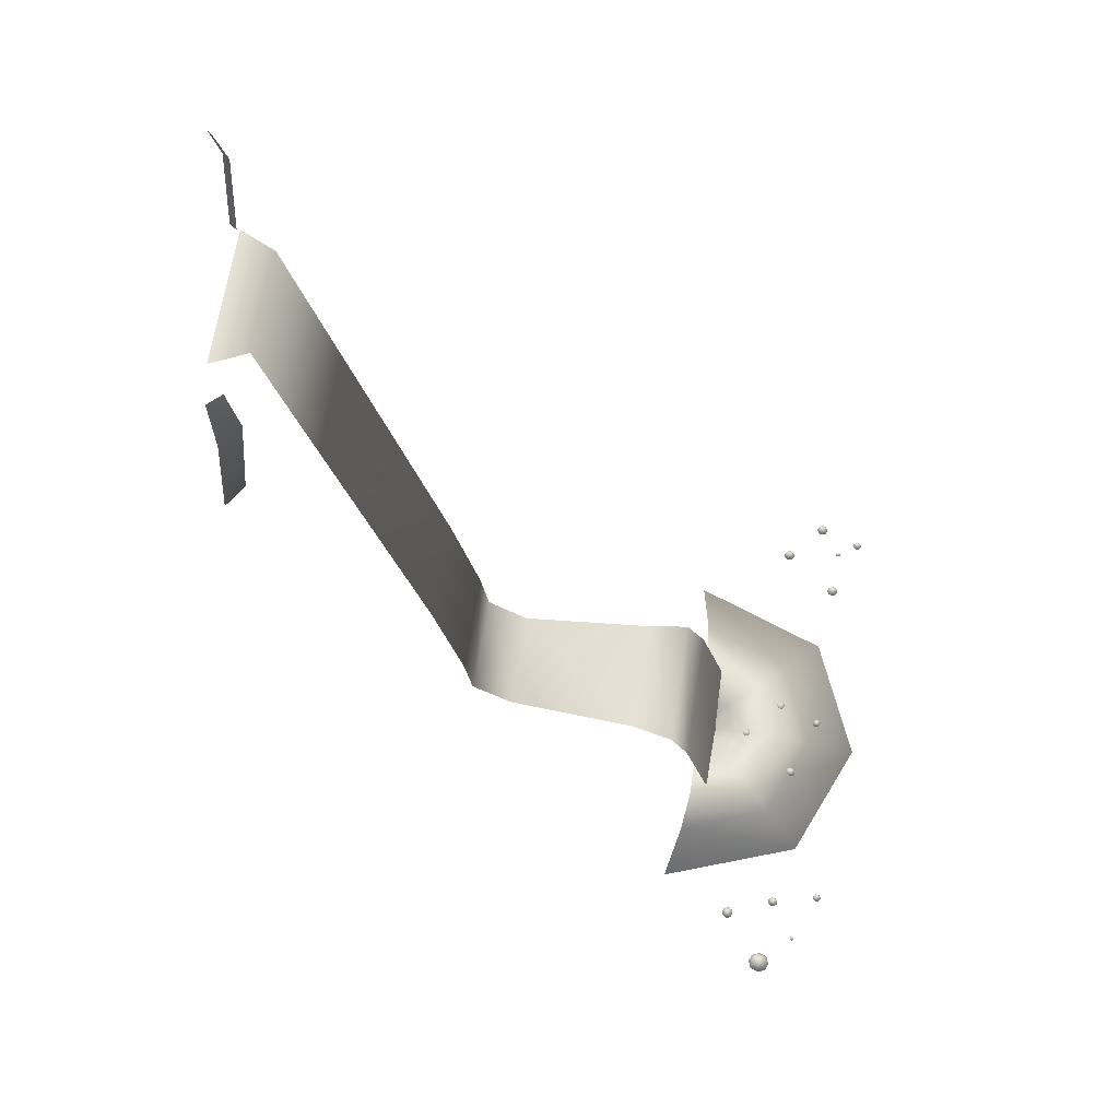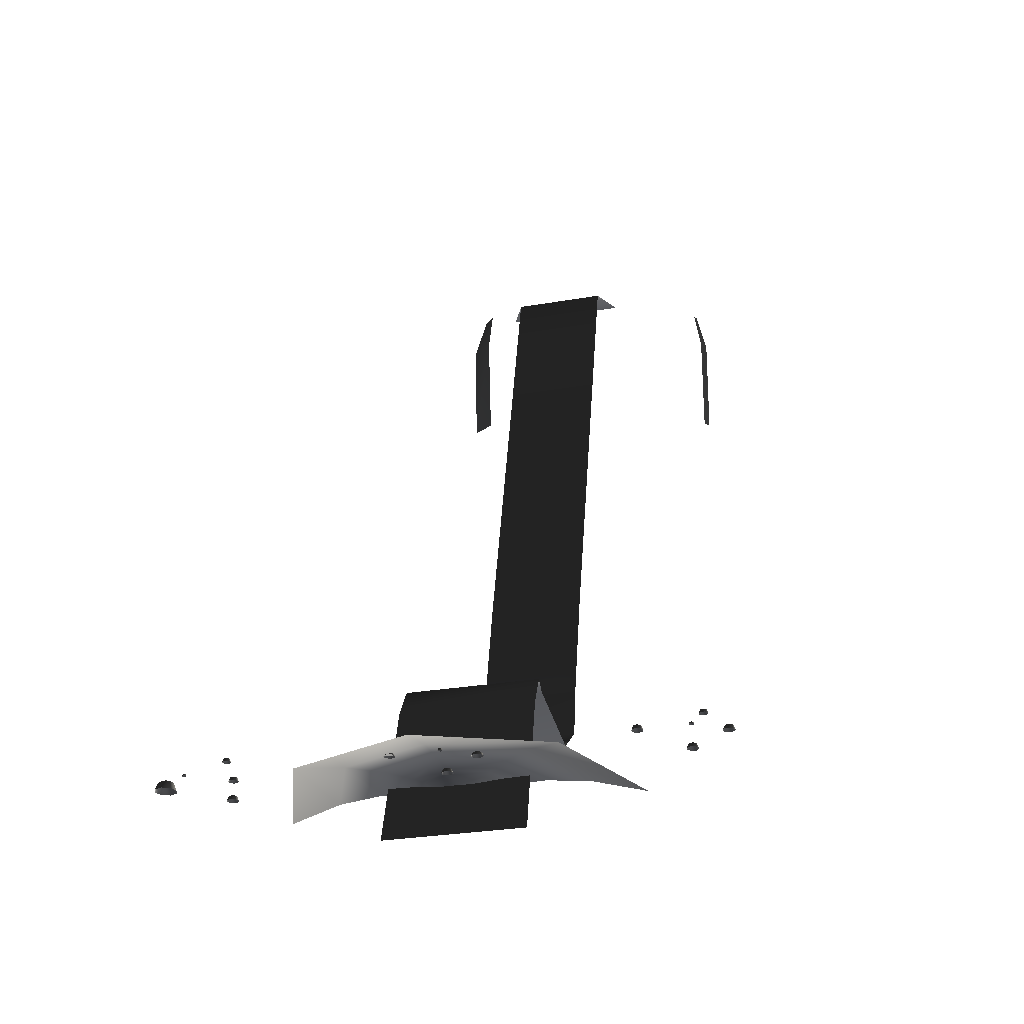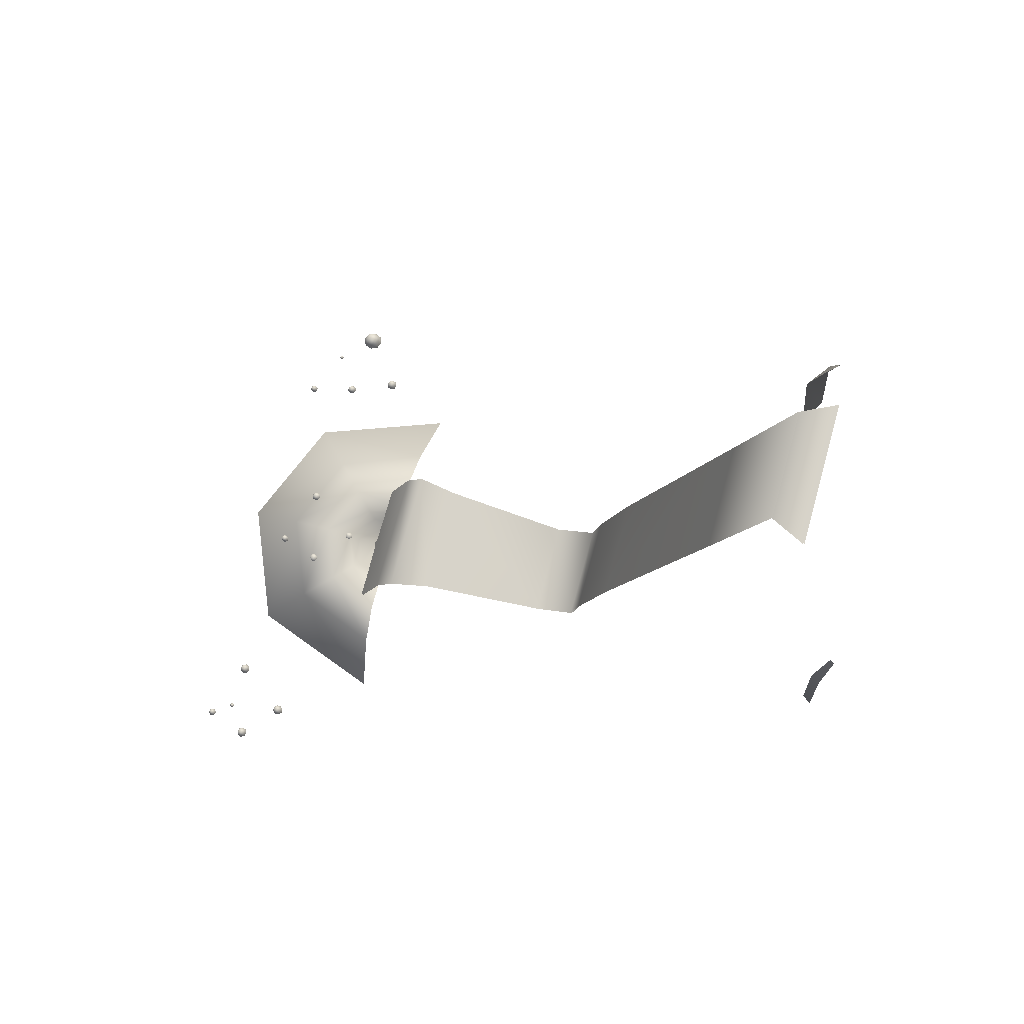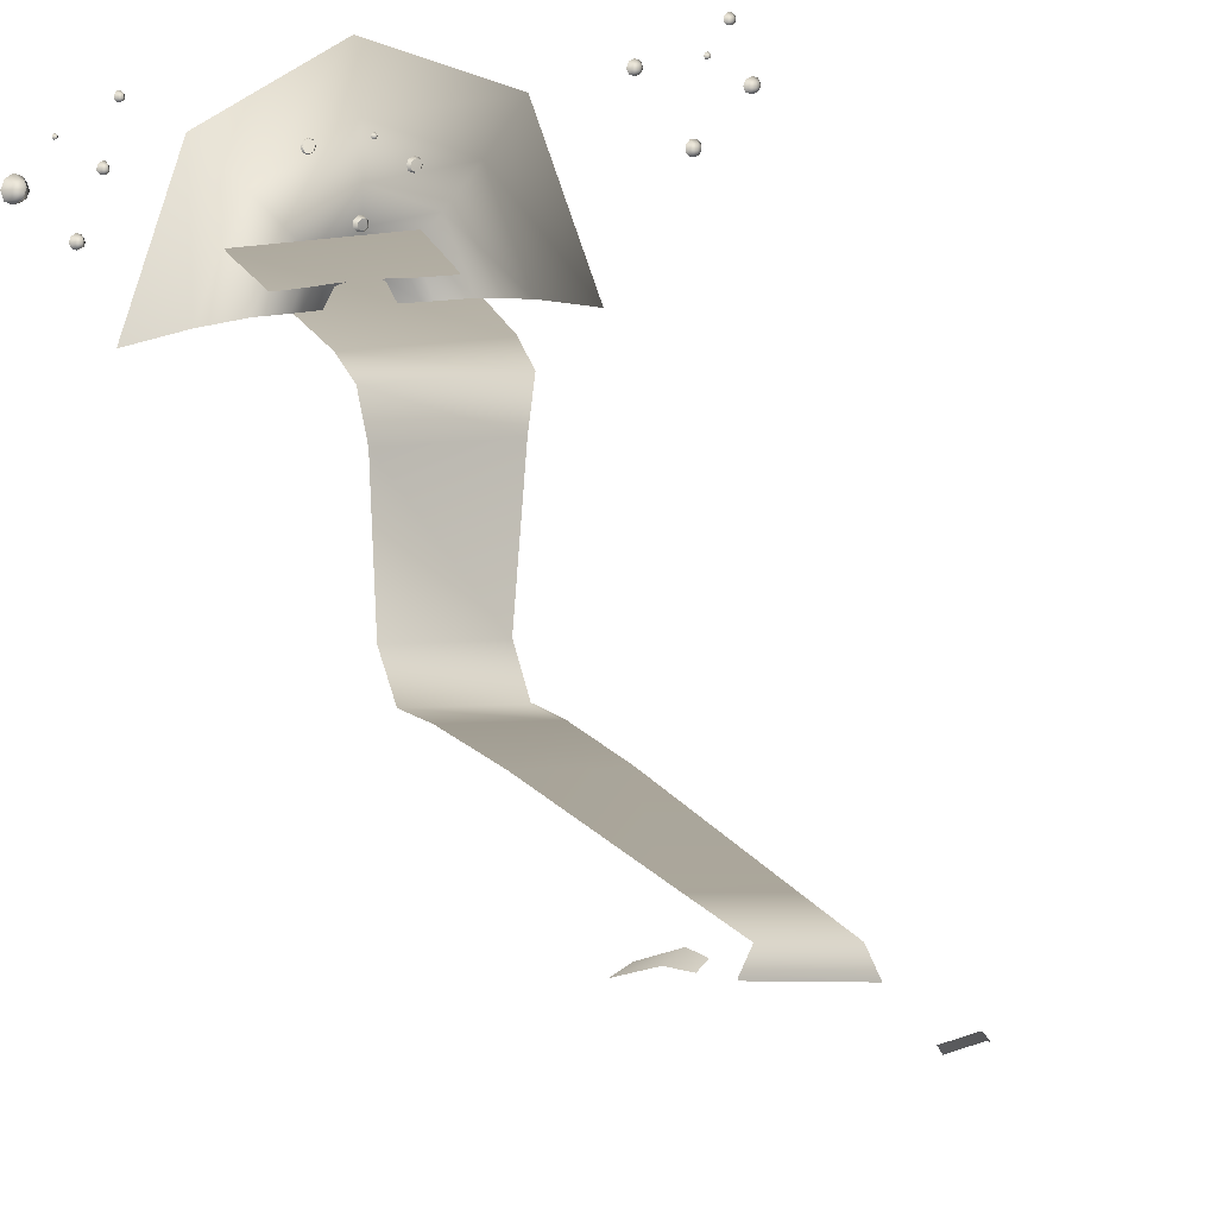
<metadata>
{"format":"obj","ext":"obj","renderer":"f3d","projection":"perspective","resolution":1024,"background":"white","views":[{"elev":64.5,"azim":-81.3,"up":"+Y"},{"elev":-27.8,"azim":15.0,"up":"+Y"},{"elev":76.3,"azim":105.4,"up":"+Y"},{"elev":-5.4,"azim":24.0,"up":"+Z"}]}
</metadata>
<code>
v 1.51 -5.919 19.67
v 1.045 -5.919 20.49
v 2.334 -5.824 19.67
v -6.29 -6.454 26.05
v -6.258 -5.894 19.43
v -8.936 -6.454 18.85
v -4.397 -5.894 24.17
v -4.093 -5.734 19.67
v -2.866 -5.734 22.64
v -2.589 -5.784 19.67
v -1.803 -5.784 21.57
v -2.142 -5.824 19.67
v -1.387 -5.824 21.1
v -1.286 -5.919 19.67
v -0.8362 -5.919 20.44
v 0.09582 -6.454 28.7
v 0.09582 -5.894 26.03
v 0.09582 -5.734 23.86
v 0.09582 -5.784 22.36
v 0.09582 -5.824 21.72
v 0.09582 -5.919 20.67
v 6.482 -6.454 26.05
v 4.588 -5.894 24.17
v 3.058 -5.734 22.64
v 1.995 -5.784 21.57
v 1.594 -5.824 21.11
v 9.127 -6.454 18.85
v 6.449 -5.894 19.43
v 4.285 -5.734 19.67
v 2.781 -5.784 19.67
v 3.523 35.88 -3.158
v -3.276 35.88 -3.158
v -2.467 35.88 -1.472
v 3.754 -8.639 21.4
v 3.628 -1.324 19.25
v -3.441 -8.639 21.4
v -3.381 -1.324 19.25
v 3.59 0.2449 18.25
v -3.343 0.2449 18.25
v 3.19 0.4638 16.08
v -2.943 0.4638 16.08
v 2.71 0.297 9.142
v -2.463 0.297 9.142
v 2.714 1.773 7.028
v -2.467 1.773 7.028
v 2.714 4.542 6.618
v -2.467 4.542 6.618
v -2.467 10.63 5.217
v 2.714 35.88 -1.472
v 2.714 27.6 0.7166
v -2.467 27.6 0.7166
v 2.714 25.22 1.347
v -2.467 25.22 1.347
v 2.714 10.63 5.217
v 3.521 35.9 -3.219
v -3.277 35.9 -3.219
v -2.468 35.9 -1.534
v 3.752 -8.639 21.34
v 3.626 -1.324 19.18
v -3.443 -8.639 21.34
v -3.382 -1.324 19.18
v 3.589 0.2252 18.24
v -3.344 0.2252 18.24
v 3.188 0.4193 16.02
v -2.944 0.4193 16.02
v 2.709 0.2525 9.081
v -2.464 0.2525 9.081
v 2.713 1.773 6.966
v -2.468 1.773 6.966
v 2.713 4.542 6.556
v -2.468 4.542 6.556
v -2.468 10.63 5.156
v 2.713 35.9 -1.534
v 2.713 27.6 0.6551
v -2.468 27.6 0.6551
v 2.712 25.22 1.286
v -2.468 25.22 1.286
v 2.713 10.63 5.156
v -5.241 35.85 -2.876
v -4.716 33.38 -1.69
v -4.618 35.85 -2.224
v -5.847 33.38 -2.529
v -5.874 27.6 -2.96
v -4.716 27.6 -2.252
v 8.808 33.38 -5.156
v 8.732 27.6 -5.532
v 8.979 27.6 -5.919
v 8.36 35.85 -5.586
v 8.488 35.85 -5.784
v 9.082 33.38 -5.552
v 9.996 -6.443 26.69
v 10.2 -6.443 26.78
v 10.2 -6.236 26.69
v 10.34 -6.236 26.63
v 10.4 -6.443 26.69
v 10.4 -6.236 26.49
v 10.48 -6.443 26.49
v 10.34 -6.236 26.34
v 10.4 -6.443 26.28
v 10.2 -6.236 26.28
v 10.2 -6.443 26.19
v 10.06 -6.236 26.34
v 10.2 -6.15 26.49
v 9.996 -6.236 26.49
v 10.06 -6.236 26.63
v 9.996 -6.443 26.28
v 9.913 -6.443 26.49
v -1.655 -5.986 25.03
v -1.856 -5.986 24.94
v -1.856 -5.779 25.03
v -1.572 -5.986 25.23
v -1.714 -5.779 25.09
v -1.655 -5.779 25.23
v -1.655 -5.986 25.44
v -1.714 -5.779 25.38
v -1.856 -5.986 25.53
v -1.856 -5.779 25.44
v -2.058 -5.986 25.44
v -1.999 -5.779 25.38
v -2.141 -5.986 25.23
v -2.058 -5.779 25.23
v -1.856 -5.693 25.23
v -1.999 -5.779 25.09
v -2.058 -5.986 25.03
v 11.93 -6.443 23.81
v 12.09 -6.443 23.97
v 12.12 -6.229 23.89
v 12.28 -6.229 23.88
v 12.32 -6.443 23.96
v 12.39 -6.229 23.76
v 12.47 -6.443 23.79
v 12.39 -6.229 23.6
v 12.47 -6.443 23.56
v 12.28 -6.229 23.49
v 12.31 -6.443 23.41
v 12.12 -6.229 23.49
v 12.2 -6.141 23.69
v 12.01 -6.229 23.61
v 12.01 -6.229 23.78
v 12.08 -6.443 23.41
v 11.93 -6.443 23.58
v 0.4156 -5.986 22.31
v 0.254 -5.986 22.15
v 0.2223 -5.773 22.24
v 0.4193 -5.986 22.54
v 0.3366 -5.773 22.35
v 0.3392 -5.773 22.51
v 0.2627 -5.986 22.71
v 0.2285 -5.773 22.63
v 0.03771 -5.986 22.72
v 0.06938 -5.773 22.63
v -0.124 -5.986 22.56
v -0.04493 -5.773 22.52
v -0.1276 -5.986 22.33
v -0.04749 -5.773 22.36
v 0.1458 -5.684 22.44
v 0.0632 -5.773 22.24
v 0.02897 -5.986 22.16
v 13.97 -6.443 25.27
v 13.88 -6.443 25.48
v 13.97 -6.229 25.48
v 14.03 -6.229 25.63
v 13.96 -6.443 25.69
v 14.18 -6.229 25.69
v 14.18 -6.443 25.77
v 14.33 -6.229 25.63
v 14.39 -6.443 25.69
v 14.4 -6.229 25.49
v 14.48 -6.443 25.49
v 14.34 -6.229 25.34
v 14.18 -6.141 25.48
v 14.19 -6.229 25.27
v 14.03 -6.229 25.33
v 14.4 -6.443 25.28
v 14.19 -6.443 25.19
v 2.338 -5.986 24.44
v 2.43 -5.986 24.23
v 2.341 -5.773 24.23
v 2.123 -5.986 24.52
v 2.276 -5.773 24.38
v 2.124 -5.773 24.44
v 1.911 -5.986 24.43
v 1.975 -5.773 24.37
v 1.826 -5.986 24.22
v 1.915 -5.773 24.23
v 1.918 -5.986 24.02
v 1.98 -5.773 24.08
v 2.133 -5.986 23.94
v 2.132 -5.773 24.02
v 2.128 -5.684 24.23
v 2.281 -5.773 24.09
v 2.345 -5.986 24.03
v 12.6 -6.443 26.68
v 12.68 -6.443 26.72
v 12.68 -6.352 26.68
v 12.75 -6.352 26.65
v 12.77 -6.443 26.68
v 12.77 -6.352 26.59
v 12.81 -6.443 26.59
v 12.75 -6.352 26.53
v 12.77 -6.443 26.5
v 12.68 -6.352 26.5
v 12.68 -6.443 26.46
v 12.62 -6.352 26.53
v 12.68 -6.314 26.59
v 12.6 -6.352 26.59
v 12.62 -6.352 26.65
v 12.6 -6.443 26.5
v 12.56 -6.443 26.59
v 0.7188 -5.986 25.25
v 0.6304 -5.986 25.21
v 0.6304 -5.895 25.25
v 0.7554 -5.986 25.34
v 0.6929 -5.895 25.27
v 0.7188 -5.895 25.34
v 0.7188 -5.986 25.43
v 0.6929 -5.895 25.4
v 0.6304 -5.986 25.47
v 0.6304 -5.895 25.43
v 0.542 -5.986 25.43
v 0.5679 -5.895 25.4
v 0.5053 -5.986 25.34
v 0.542 -5.895 25.34
v 0.6304 -5.857 25.34
v 0.5679 -5.895 25.27
v 0.542 -5.986 25.25
v 13.23 -6.443 27.77
v 13.35 -6.443 27.89
v 13.37 -6.284 27.83
v 13.49 -6.284 27.82
v 13.52 -6.443 27.88
v 13.58 -6.284 27.73
v 13.63 -6.443 27.76
v 13.57 -6.284 27.61
v 13.63 -6.443 27.59
v 13.49 -6.284 27.53
v 13.51 -6.443 27.47
v 13.37 -6.284 27.54
v 13.43 -6.218 27.68
v 13.29 -6.284 27.62
v 13.29 -6.284 27.75
v 13.34 -6.443 27.48
v 13.23 -6.443 27.6
v 1.578 -5.986 26.33
v 1.458 -5.986 26.22
v 1.434 -5.827 26.28
v 1.581 -5.986 26.51
v 1.519 -5.827 26.36
v 1.521 -5.827 26.48
v 1.464 -5.986 26.63
v 1.439 -5.827 26.57
v 1.296 -5.986 26.64
v 1.32 -5.827 26.58
v 1.176 -5.986 26.52
v 1.235 -5.827 26.49
v 1.173 -5.986 26.35
v 1.233 -5.827 26.37
v 1.377 -5.761 26.43
v 1.315 -5.827 26.28
v 1.29 -5.986 26.22
v -9.694 -6.442 25.38
v -9.499 -6.442 25.38
v -9.529 -6.257 25.31
v -9.364 -6.442 25.23
v -9.433 -6.257 25.2
v -9.601 -6.181 25.14
v -9.667 -6.257 25.31
v -9.766 -6.257 25.21
v -9.435 -6.257 25.06
v -9.367 -6.442 25.03
v -9.534 -6.257 24.97
v -9.507 -6.442 24.89
v -9.672 -6.257 24.97
v -9.768 -6.257 25.07
v -9.702 -6.442 24.9
v -9.838 -6.442 25.05
v -9.835 -6.442 25.25
v -10.93 -6.442 22.67
v -10.84 -6.442 22.88
v -10.77 -6.221 22.82
v -10.62 -6.442 22.98
v -10.62 -6.221 22.89
v -10.61 -6.13 22.67
v -10.83 -6.221 22.67
v -10.77 -6.221 22.52
v -10.46 -6.221 22.83
v -10.4 -6.442 22.89
v -10.39 -6.221 22.68
v -10.3 -6.442 22.68
v -10.46 -6.221 22.52
v -10.61 -6.221 22.46
v -10.39 -6.442 22.46
v -10.61 -6.442 22.37
v -10.83 -6.442 22.45
v -11.57 -6.442 26.55
v -11.49 -6.442 26.51
v -11.52 -6.36 26.49
v -11.46 -6.442 26.43
v -11.49 -6.36 26.43
v -11.57 -6.325 26.43
v -11.57 -6.36 26.51
v -11.63 -6.36 26.49
v -11.52 -6.36 26.37
v -11.49 -6.442 26.35
v -11.57 -6.36 26.35
v -11.57 -6.442 26.31
v -11.63 -6.36 26.37
v -11.65 -6.36 26.43
v -11.65 -6.442 26.35
v -11.69 -6.442 26.43
v -11.65 -6.442 26.51
v -9.072 -6.442 27.78
v -8.907 -6.442 27.77
v -8.932 -6.286 27.71
v -8.792 -6.442 27.65
v -8.851 -6.286 27.63
v -8.992 -6.221 27.57
v -9.049 -6.286 27.72
v -9.132 -6.286 27.64
v -8.853 -6.286 27.51
v -8.795 -6.442 27.48
v -8.936 -6.286 27.43
v -8.913 -6.442 27.37
v -9.053 -6.286 27.43
v -9.134 -6.286 27.52
v -9.078 -6.442 27.37
v -9.193 -6.442 27.5
v -9.19 -6.442 27.66
v -13.22 -6.442 25.31
v -12.83 -6.442 25.15
v -12.95 -6.041 25.03
v -12.67 -6.442 24.75
v -12.83 -6.041 24.75
v -13.22 -5.875 24.75
v -13.22 -6.041 25.15
v -13.5 -6.041 25.03
v -12.95 -6.041 24.46
v -12.83 -6.442 24.34
v -13.22 -6.041 24.34
v -13.22 -6.442 24.18
v -13.5 -6.041 24.46
v -13.61 -6.041 24.75
v -13.61 -6.442 24.34
v -13.77 -6.442 24.75
v -13.61 -6.442 25.15
g UNDERCITYSLIMEFALLS01
o UNDERCITYSLIMEFALLS010
f 1 2 3
f 4 5 6
f 7 5 4
f 7 8 5
f 9 8 7
f 9 10 8
f 11 10 9
f 11 12 10
f 13 12 11
f 13 14 12
f 15 14 13
f 16 7 4
f 17 7 16
f 17 9 7
f 18 9 17
f 18 11 9
f 19 11 18
f 19 13 11
f 20 13 19
f 20 15 13
f 21 15 20
f 22 17 16
f 23 17 22
f 23 18 17
f 24 18 23
f 24 19 18
f 25 19 24
f 25 20 19
f 26 20 25
f 26 21 20
f 2 21 26
f 27 23 22
f 28 23 27
f 28 24 23
f 29 24 28
f 29 25 24
f 30 25 29
f 30 26 25
f 3 26 30
f 3 2 26
o UNDERCITYSLIMEFALLS011
f 31 32 33
f 34 35 36
f 35 37 36
f 37 35 38
f 38 39 37
f 39 38 40
f 40 41 39
f 41 40 42
f 42 43 41
f 42 44 43
f 45 43 44
f 45 44 46
f 46 47 45
f 48 47 46
f 33 49 31
f 50 49 33
f 33 51 50
f 52 50 51
f 51 53 52
f 54 52 53
f 53 48 54
f 46 54 48
o UNDERCITYSLIMEFALLS012
f 55 56 57
f 58 59 60
f 59 61 60
f 61 59 62
f 62 63 61
f 63 62 64
f 64 65 63
f 65 64 66
f 66 67 65
f 66 68 67
f 69 67 68
f 69 68 70
f 70 71 69
f 72 71 70
f 57 73 55
f 74 73 57
f 57 75 74
f 76 74 75
f 75 77 76
f 78 76 77
f 77 72 78
f 70 78 72
o UNDERCITYSLIMEFALLS013
f 79 80 81
f 80 79 82
f 80 82 83
f 83 84 80
o UNDERCITYSLIMEFALLS014
f 85 86 87
f 88 85 89
f 90 89 85
f 87 90 85
o UNDERCITYSLIMEFALLS015
f 91 92 93
f 92 94 93
f 92 95 94
f 95 96 94
f 95 97 96
f 97 98 96
f 97 99 98
f 99 100 98
f 99 101 100
f 101 102 100
f 103 96 98
f 103 98 100
f 103 100 102
f 103 104 105
f 103 102 104
f 101 106 102
f 106 104 102
f 106 107 104
f 107 105 104
f 107 91 105
f 91 93 105
f 103 105 93
f 103 93 94
f 103 94 96
f 108 109 110
f 111 108 112
f 111 112 113
f 114 111 113
f 114 113 115
f 116 114 115
f 116 115 117
f 118 116 117
f 118 117 119
f 120 118 119
f 120 119 121
f 122 119 117
f 122 117 115
f 122 110 123
f 122 123 121
f 122 121 119
f 124 120 121
f 124 121 123
f 109 124 123
f 109 123 110
f 122 115 113
f 122 113 112
f 122 112 110
f 108 110 112
o UNDERCITYSLIMEFALLS016
f 125 126 127
f 126 128 127
f 126 129 128
f 129 130 128
f 129 131 130
f 131 132 130
f 131 133 132
f 133 134 132
f 133 135 134
f 135 136 134
f 137 130 132
f 137 132 134
f 137 134 136
f 137 138 139
f 137 136 138
f 135 140 136
f 140 138 136
f 140 141 138
f 141 139 138
f 141 125 139
f 125 127 139
f 137 139 127
f 137 127 128
f 137 128 130
f 142 143 144
f 145 142 146
f 145 146 147
f 148 145 147
f 148 147 149
f 150 148 149
f 150 149 151
f 152 150 151
f 152 151 153
f 154 152 153
f 154 153 155
f 156 153 151
f 156 151 149
f 156 144 157
f 156 157 155
f 156 155 153
f 158 154 155
f 158 155 157
f 143 158 157
f 143 157 144
f 156 149 147
f 156 147 146
f 156 146 144
f 142 144 146
o UNDERCITYSLIMEFALLS017
f 159 160 161
f 160 162 161
f 160 163 162
f 163 164 162
f 163 165 164
f 165 166 164
f 165 167 166
f 167 168 166
f 167 169 168
f 169 170 168
f 171 164 166
f 171 166 168
f 171 168 170
f 171 172 173
f 171 170 172
f 169 174 170
f 174 172 170
f 174 175 172
f 175 173 172
f 175 159 173
f 159 161 173
f 171 173 161
f 171 161 162
f 171 162 164
f 176 177 178
f 179 176 180
f 179 180 181
f 182 179 181
f 182 181 183
f 184 182 183
f 184 183 185
f 186 184 185
f 186 185 187
f 188 186 187
f 188 187 189
f 190 187 185
f 190 185 183
f 190 178 191
f 190 191 189
f 190 189 187
f 192 188 189
f 192 189 191
f 177 192 191
f 177 191 178
f 190 183 181
f 190 181 180
f 190 180 178
f 176 178 180
o UNDERCITYSLIMEFALLS018
f 193 194 195
f 194 196 195
f 194 197 196
f 197 198 196
f 197 199 198
f 199 200 198
f 199 201 200
f 201 202 200
f 201 203 202
f 203 204 202
f 205 198 200
f 205 200 202
f 205 202 204
f 205 206 207
f 205 204 206
f 203 208 204
f 208 206 204
f 208 209 206
f 209 207 206
f 209 193 207
f 193 195 207
f 205 207 195
f 205 195 196
f 205 196 198
f 210 211 212
f 213 210 214
f 213 214 215
f 216 213 215
f 216 215 217
f 218 216 217
f 218 217 219
f 220 218 219
f 220 219 221
f 222 220 221
f 222 221 223
f 224 221 219
f 224 219 217
f 224 212 225
f 224 225 223
f 224 223 221
f 226 222 223
f 226 223 225
f 211 226 225
f 211 225 212
f 224 217 215
f 224 215 214
f 224 214 212
f 210 212 214
o UNDERCITYSLIMEFALLS019
f 227 228 229
f 228 230 229
f 228 231 230
f 231 232 230
f 231 233 232
f 233 234 232
f 233 235 234
f 235 236 234
f 235 237 236
f 237 238 236
f 239 232 234
f 239 234 236
f 239 236 238
f 239 240 241
f 239 238 240
f 237 242 238
f 242 240 238
f 242 243 240
f 243 241 240
f 243 227 241
f 227 229 241
f 239 241 229
f 239 229 230
f 239 230 232
f 244 245 246
f 247 244 248
f 247 248 249
f 250 247 249
f 250 249 251
f 252 250 251
f 252 251 253
f 254 252 253
f 254 253 255
f 256 254 255
f 256 255 257
f 258 255 253
f 258 253 251
f 258 246 259
f 258 259 257
f 258 257 255
f 260 256 257
f 260 257 259
f 245 260 259
f 245 259 246
f 258 251 249
f 258 249 248
f 258 248 246
f 244 246 248
o UNDERCITYSLIMEFALLS0110
f 261 262 263
f 262 264 265
f 262 265 263
f 266 263 265
f 266 267 263
f 266 268 267
f 264 269 265
f 264 270 269
f 270 271 269
f 270 272 271
f 266 271 273
f 266 269 271
f 266 265 269
f 266 274 268
f 266 273 274
f 272 273 271
f 272 275 273
f 275 274 273
f 275 276 274
f 276 268 274
f 276 277 268
f 277 267 268
f 277 261 267
f 261 263 267
o UNDERCITYSLIMEFALLS0111
f 278 279 280
f 279 281 282
f 279 282 280
f 283 280 282
f 283 284 280
f 283 285 284
f 281 286 282
f 281 287 286
f 287 288 286
f 287 289 288
f 283 288 290
f 283 286 288
f 283 282 286
f 283 291 285
f 283 290 291
f 289 290 288
f 289 292 290
f 292 291 290
f 292 293 291
f 293 285 291
f 293 294 285
f 294 284 285
f 294 278 284
f 278 280 284
o UNDERCITYSLIMEFALLS0112
f 295 296 297
f 296 298 299
f 296 299 297
f 300 297 299
f 300 301 297
f 300 302 301
f 298 303 299
f 298 304 303
f 304 305 303
f 304 306 305
f 300 305 307
f 300 303 305
f 300 299 303
f 300 308 302
f 300 307 308
f 306 307 305
f 306 309 307
f 309 308 307
f 309 310 308
f 310 302 308
f 310 311 302
f 311 301 302
f 311 295 301
f 295 297 301
o UNDERCITYSLIMEFALLS0113
f 312 313 314
f 313 315 316
f 313 316 314
f 317 314 316
f 317 318 314
f 317 319 318
f 315 320 316
f 315 321 320
f 321 322 320
f 321 323 322
f 317 322 324
f 317 320 322
f 317 316 320
f 317 325 319
f 317 324 325
f 323 324 322
f 323 326 324
f 326 325 324
f 326 327 325
f 327 319 325
f 327 328 319
f 328 318 319
f 328 312 318
f 312 314 318
o UNDERCITYSLIMEFALLS0114
f 329 330 331
f 330 332 333
f 330 333 331
f 334 331 333
f 334 335 331
f 334 336 335
f 332 337 333
f 332 338 337
f 338 339 337
f 338 340 339
f 334 339 341
f 334 337 339
f 334 333 337
f 334 342 336
f 334 341 342
f 340 341 339
f 340 343 341
f 343 342 341
f 343 344 342
f 344 336 342
f 344 345 336
f 345 335 336
f 345 329 335
f 329 331 335

</code>
